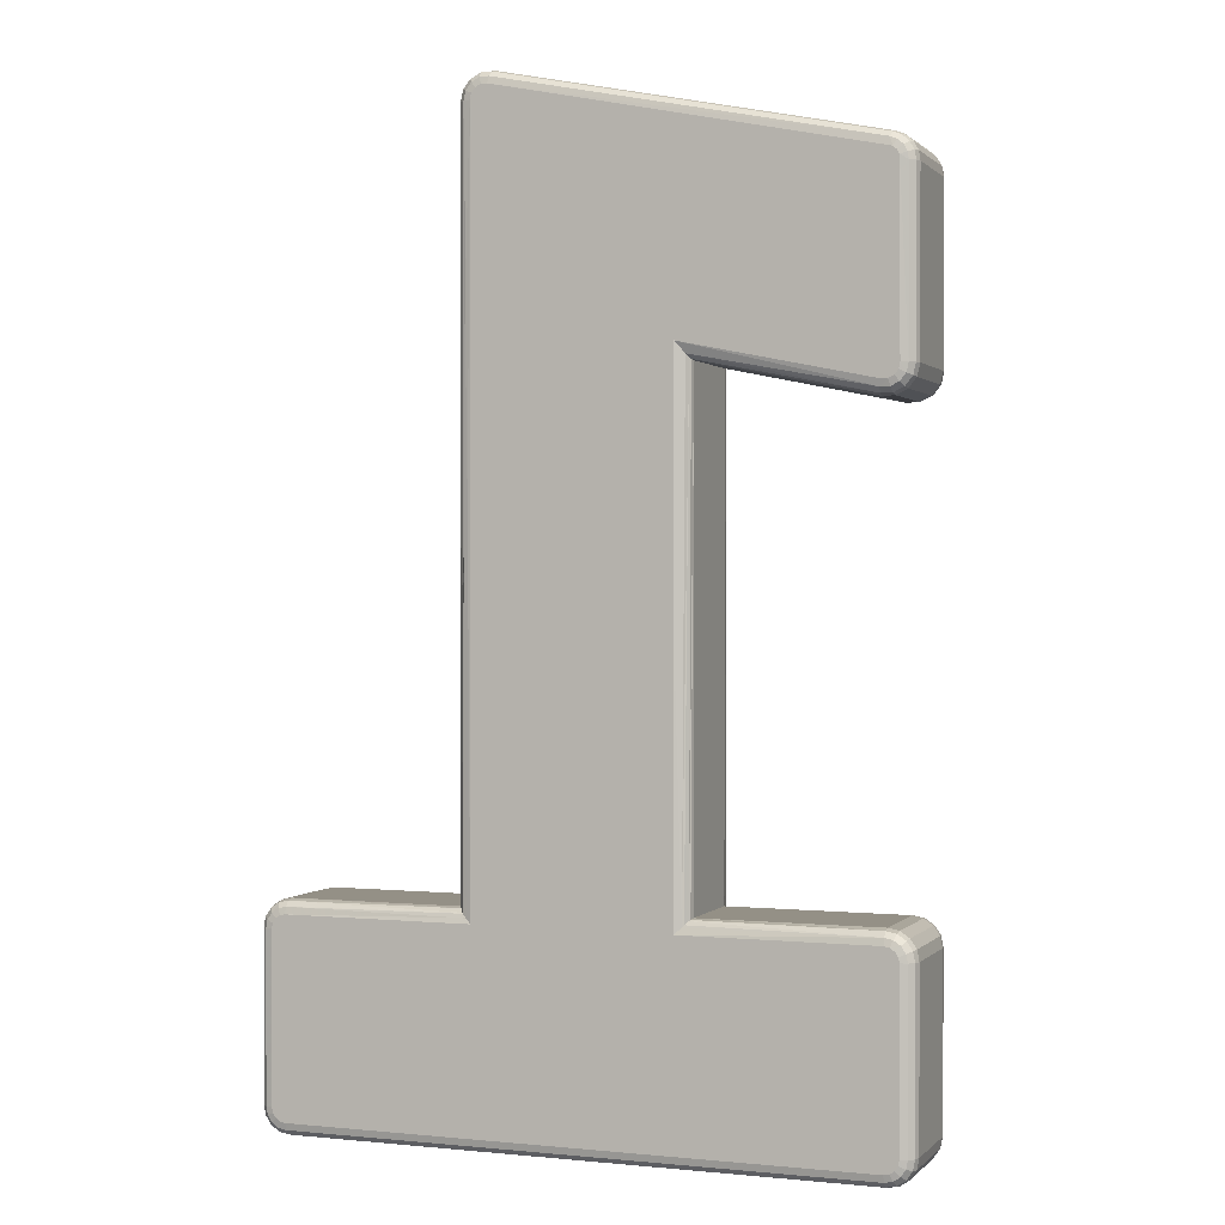
<metadata>
{"format":"obj","ext":"obj","renderer":"f3d","projection":"perspective","resolution":1024,"background":"white","views":[{"elev":0.6,"azim":-159.2,"up":"+Y"}]}
</metadata>
<code>
o Object.1
v -19.47 27.06 0.1757
v -19.48 27.11 0.3517
v -19.18 27.06 0.1757
v -21.43 19.17 5.322
v -21.69 23.52 5.254
v -21.68 5.516 5.25
v -18.66 8.036 0.2177
v -18.67 26.42 0.2197
v -18.63 8.064 0.3517
v -28.78 19.53 0.1757
v -28.48 19.48 0.3517
v -28.79 19.49 0.3517
v -18.63 26.42 0.3517
v -18.74 26.42 0.1117
v -18.74 26.7 0.1757
v -18.68 26.42 0.1757
v -18.86 26.65 0.04775
v -28.49 19.53 0.1757
v -18.92 26.93 0.1757
v -29.15 20.17 0.04766
v -29.22 19.89 0.1757
v -29.28 20.17 0.1757
v -19 26.83 0.04774
v -18.75 12.57 0.09172
v -18.74 17.19 0.1097
v -18.68 8.01 0.1817
v -29.1 19.94 0.04766
v -19.21 26.93 0.04774
v -21.43 23.81 5.322
v -21.44 23.83 5.322
v -16.34 5.264 5.322
v -21.42 5.268 5.322
v -26.53 5.264 5.322
v -18.67 17.23 2.736
v -18.68 17.21 2.758
v -18.66 8.028 2.728
v -29.04 19.66 0.1757
v -19.44 26.94 0.04774
v -18.85 26.42 0.03574
v -18.81 26.42 0.04775
v -19.02 26.57 0.001743
v -19.11 26.69 0.001743
v -28.96 19.76 0.04766
v -19.25 26.76 0.001742
v -19.4 26.77 0.001741
v -18.98 26.42 0.001743
v -28.63 7.714 0.001637
v -28.63 7.888 0.04764
v -23.88 7.714 0.001672
v -18.69 21.82 2.776
v -18.67 26.42 2.744
v -26.51 5.004 5.27
v -26.62 5.084 5.288
v -26.71 4.914 5.188
v -24.17 20.45 0.1817
v -24.12 20.52 0.09369
v -29.33 3.164 0.3516
v -29.33 3.164 2.512
v -29.33 7.364 0.3516
v -29.33 7.364 2.512
v -29.33 20.17 0.3517
v -29.33 20.17 2.512
v -29.33 24.46 0.3517
v -29.33 24.46 2.512
v -28.75 19.66 0.04766
v -14.23 2.464 2.512
v -28.63 2.464 0.3516
v -14.23 2.464 0.3517
v -28.63 2.464 2.512
v -13.53 7.364 2.512
v -13.53 3.164 0.3517
v -13.53 7.364 0.3517
v -13.53 3.164 2.512
v -18.63 8.064 2.512
v -14.23 8.064 0.3517
v -14.23 8.064 2.512
v -28.63 8.064 0.3516
v -28.63 8.064 2.512
v -24.23 8.064 0.3517
v -24.23 8.064 2.512
v -28.88 2.56 0.1756
v -28.9 2.516 0.3516
v -28.63 2.51 0.1756
v -28.83 2.678 0.04763
v -28.63 2.638 0.04763
v -18.63 26.42 2.512
v -29.09 2.702 0.1756
v -29.12 2.668 0.3516
v -28.52 19.66 0.04766
v -29 2.792 0.04763
v -18.79 26.42 2.95
v -28.98 20.17 0.001658
v -28.87 2.916 0.001626
v -19.17 27.1 0.3517
v -28.77 25.15 0.3517
v -28.77 25.15 2.512
v -19.48 27.11 2.512
v -29.23 2.914 0.1756
v -29.27 2.896 0.3516
v -29.11 2.962 0.04762
v -24.23 20.38 2.512
v -28.48 19.48 2.512
v -24.23 20.38 0.3517
v -18.76 12.57 0.08972
v -28.95 3.03 0.001626
v -18.83 21.8 0.04774
v -28.63 2.814 0.001628
v -28.98 3.164 0.001626
v -28.76 2.84 0.001627
v -28.98 7.364 0.001634
v -14.1 7.686 0.001744
v -13.91 7.498 0.001745
v -13.88 7.364 0.001745
v -14.23 7.714 0.001743
v -23.89 20.8 0.001697
v -13.98 7.61 0.001744
v -18.84 21.79 0.04174
v -18.8 17.18 0.05773
v -28.55 19.83 0.00166
v -13.88 3.164 0.001737
v -13.91 3.03 0.001736
v -18.98 7.714 0.001708
v -14.23 2.814 0.001733
v -29.28 3.164 0.1756
v -13.98 2.916 0.001735
v -14.1 2.84 0.001734
v -28.94 20.02 0.001658
v -28.81 24.76 0.001668
v -28.96 24.58 0.001666
v -29.15 3.164 0.04762
v -28.9 24.68 0.001667
v -28.71 19.83 0.001659
v -28.85 19.9 0.001658
v -24.21 20.41 0.2317
v -28.87 7.61 0.001635
v -28.76 7.686 0.001636
v -28.95 7.498 0.001634
v -18.84 26.42 3.006
v -18.83 7.858 3.006
v -18.91 17.07 0.01773
v -18.85 7.84 0.04571
v -28.74 24.98 0.04767
v -18.89 26.97 0.3517
v -23.88 14.26 0.001684
v -29.12 3.164 3.006
v -27.02 5.264 5.106
v -29.12 7.364 3.006
v -29.12 20.17 3.006
v -27.02 22.76 5.106
v -29.12 24.46 3.006
v -21.55 24.29 5.126
v -19.43 26.91 3.006
v -26.61 23.23 5.126
v -26.41 22.3 5.126
v -28.53 19.68 3.006
v -21.91 23.25 5.126
v -24.03 20.63 3.006
v -28.73 24.95 3.006
v -18.7 26.72 0.3517
v -28.76 25.09 2.776
v -28.75 25.02 2.912
v -24.1 25.99 2.932
v -21.9 5.738 5.126
v -24.02 7.858 3.006
v -26.53 5.73 5.134
v -28.63 7.858 3.006
v -16.35 5.738 5.126
v -14.23 7.858 3.006
v -20.95 5.738 5.126
v -15.84 5.264 5.106
v -13.74 3.164 3.006
v -13.74 7.364 3.006
v -28.76 25.1 0.1757
v -29.19 3.164 2.93
v -29.19 7.364 2.93
v -29.29 3.164 2.732
v -29.29 7.364 2.732
v -29.24 24.68 0.1757
v -29.29 24.7 0.3517
v -24.18 8.01 2.778
v -28.63 8.028 2.732
v -29.28 24.46 0.1757
v -28.63 7.924 2.93
v -14.23 7.924 2.93
v -29.12 24.64 0.04766
v -14.23 2.668 3.006
v -28.63 2.668 3.006
v -28.63 2.602 2.93
v -29.15 24.46 0.04766
v -14.23 2.602 2.93
v -14.23 2.498 2.732
v -29.14 24.87 0.1757
v -29.17 24.9 0.3517
v -28.63 2.498 2.732
v -29.04 24.79 0.04767
v -16.34 5.01 5.272
v -24.17 14.23 2.778
v -24.19 20.43 2.75
v -24.21 14.25 2.63
v -24.17 20.45 2.776
v -24.18 8.01 0.1817
v -13.67 7.364 2.93
v -13.67 3.164 2.93
v -13.57 7.364 2.732
v -13.57 3.164 2.732
v -28.49 19.52 2.744
v -24.05 7.884 0.06167
v -24.1 7.934 0.07967
v -28.51 19.63 2.95
v -14.23 8.028 2.732
v -14.23 2.51 0.1757
v -29.18 20.17 2.95
v -29.2 24.46 2.912
v -29.29 20.17 2.744
v -29.3 24.46 2.722
v -16.35 4.788 5.126
v -26.51 4.788 5.126
v -28.99 25.06 0.3517
v -28.97 25.02 0.1757
v -28.9 24.91 0.04767
v -29.07 19.63 0.3517
v -19.44 26.96 2.95
v -19.47 27.07 2.744
v -28.77 25.11 2.722
v -18.7 26.72 2.512
v -18.89 26.97 2.512
v -19.17 27.1 2.512
v -20.96 23.81 5.126
v -19.2 26.95 2.95
v -18.84 26.66 2.95
v -19 26.62 3.092
v -18.99 26.85 2.95
v -19.1 26.71 3.092
v -19.21 26.79 3.092
v -21.77 23.42 5.234
v -18.74 26.71 2.744
v -18.92 26.94 2.744
v -19.18 27.06 2.744
v -21.02 23.9 5.172
v -21.12 24.01 5.202
v -21.78 5.616 5.222
v -21.17 24.07 5.216
v -21.33 24.19 5.208
v -13.58 7.632 2.512
v -13.58 7.632 0.3517
v -29.23 7.614 0.1756
v -29.27 7.632 0.3516
v -29.28 7.364 0.1756
v -13.74 7.858 2.512
v -13.74 7.858 0.3517
v -13.96 8.01 2.512
v -13.96 8.01 0.3517
v -29.26 19.87 0.3517
v -29.11 7.564 0.04763
v -13.71 7.578 2.93
v -13.86 7.558 3.074
v -29.15 7.364 0.04763
v -13.83 7.76 2.93
v -14.04 7.73 3.074
v -29.09 7.826 0.1756
v -29.12 7.858 0.3516
v -13.62 7.618 2.732
v -13.76 7.834 2.732
v -14.02 7.882 2.93
v -13.98 7.978 2.732
v -29 7.734 0.04763
v -15.99 5.454 5.192
v -15.87 5.264 5.136
v -16.15 5.612 5.188
v -14.23 2.638 0.04773
v -28.88 7.966 0.1756
v -28.9 8.01 0.3516
v -15.98 5.086 5.19
v -13.85 3.014 3.046
v -13.95 2.878 3.082
v -16.07 4.998 5.192
v -14.08 2.778 3.046
v -16.13 4.932 5.194
v -14.02 2.644 2.93
v -13.83 2.766 2.93
v -13.71 2.948 2.93
v -13.98 2.55 2.732
v -13.76 2.694 2.732
v -24.2 8.038 0.2177
v -13.62 2.908 2.732
v -13.58 2.896 2.512
v -21.39 19.21 5.316
v -21.27 5.422 5.302
v -21.17 23.81 5.27
v -13.96 2.516 2.512
v -28.83 7.848 0.04764
v -13.74 2.668 2.512
v -13.96 2.516 0.3517
v -18.74 7.956 0.1077
v -13.74 2.668 0.3517
v -13.58 2.896 0.3517
v -28.9 8.01 2.512
v -29.12 7.858 2.512
v -29.27 7.632 2.512
v -28.84 7.882 2.93
v -28.78 7.748 3.046
v -29.02 7.76 2.93
v -28.91 7.648 3.082
v -29.15 7.578 2.93
v -29.01 7.514 3.046
v -28.88 7.978 2.732
v -29.1 7.834 2.732
v -29.24 7.618 2.732
v -28.63 8.016 0.1756
v -26.88 5.44 5.19
v -26.79 5.53 5.192
v -26.73 5.594 5.194
v -28.99 2.968 3.074
v -26.87 5.074 5.192
v -28.82 2.796 3.074
v -29.15 2.948 2.93
v -29.02 2.766 2.93
v -13.98 7.966 0.1757
v -14.23 8.016 0.1757
v -29.24 2.908 2.732
v -29.1 2.694 2.732
v -14.03 7.848 0.04775
v -28.84 2.644 2.93
v -28.88 2.55 2.732
v -14.23 7.888 0.04774
v -28.9 2.516 2.512
v -29.27 2.896 2.512
v -13.77 7.826 0.1757
v -29.12 2.668 2.512
v -13.86 7.734 0.04775
v -28.99 25.06 2.512
v -13.63 7.614 0.1757
v -13.75 7.564 0.04775
v -29.17 24.9 2.512
v -29.29 24.7 2.512
v -28.93 24.95 2.912
v -28.85 24.84 3.036
v -29.07 24.82 2.912
v -28.96 24.73 3.064
v -29.17 24.65 2.912
v -29.04 24.6 3.036
v -28.98 25.03 2.722
v -29.15 24.88 2.722
v -29.26 24.68 2.722
v -13.58 7.364 0.1757
v -26.75 23.11 5.172
v -26.84 23.01 5.174
v -26.9 22.94 5.176
v -13.71 7.364 0.04775
v -28.76 19.8 3.092
v -26.64 22.41 5.208
v -28.86 19.88 3.092
v -26.79 22.53 5.216
v -28.96 19.97 3.092
v -26.84 22.58 5.202
v -26.94 22.69 5.172
v -28.76 19.64 2.95
v -29.12 19.93 2.95
v -28.97 19.75 2.95
v -29.23 19.88 2.744
v -29.04 19.66 2.744
v -28.78 19.53 2.744
v -13.71 3.164 0.04774
v -29.26 19.87 2.512
v -29.07 19.63 2.512
v -28.79 19.49 2.512
v -26.57 23.02 5.27
v -21.51 24.08 5.27
v -26.53 22.76 5.322
v -26.56 22.76 5.32
v -26.73 22.85 5.284
v -26.78 22.76 5.274
v -13.58 3.164 0.1757
v -26.65 22.95 5.282
v -26.95 22.76 5.176
v -21.38 24.02 5.292
v -21.21 23.86 5.284
v -21.29 23.95 5.294
v -26.67 22.64 5.294
v -26.75 22.73 5.284
v -18.76 7.934 0.07971
v -26.58 22.57 5.292
v -26.45 22.51 5.27
v -21.18 5.512 5.252
v -16.35 5.522 5.27
v -13.63 2.914 0.1757
v -16.03 5.264 5.248
v -16.31 5.264 5.32
v -16.15 5.36 5.288
v -13.75 2.962 0.04774
v -16.27 5.264 5.318
v -16.08 5.264 5.272
v -13.77 2.702 0.1757
v -16.23 5.444 5.288
v -26.52 5.516 5.272
v -13.86 2.792 0.04774
v -16.15 5.174 5.288
v -16.23 5.088 5.288
v -13.98 2.56 0.1757
v -14.03 2.678 0.04773
v -26.75 5.264 5.282
v -26.55 5.264 5.32
v -26.71 5.354 5.288
v -26.63 5.438 5.288
v -26.95 5.264 5.174
v -26.71 5.166 5.288
f 1 2 3
f 4 5 6
f 7 8 9
f 10 11 12
f 8 13 9
f 14 15 16
f 17 15 14
f 18 11 10
f 17 19 15
f 20 21 22
f 23 19 17
f 24 25 26
f 23 3 19
f 27 21 20
f 28 3 23
f 4 29 30
f 28 1 3
f 31 32 33
f 34 35 36
f 27 37 21
f 38 1 28
f 39 17 40
f 41 17 39
f 41 23 17
f 42 23 41
f 42 28 23
f 43 37 27
f 44 28 42
f 16 8 7
f 44 38 28
f 45 38 44
f 39 46 41
f 47 48 49
f 14 40 17
f 50 34 51
f 43 10 37
f 52 53 54
f 55 18 56
f 57 58 59
f 60 59 58
f 61 62 63
f 64 63 62
f 65 10 43
f 7 26 16
f 66 67 68
f 8 16 15
f 66 69 67
f 65 18 10
f 70 71 72
f 71 70 73
f 9 74 75
f 76 75 74
f 77 78 79
f 80 79 78
f 25 14 26
f 81 67 82
f 81 83 67
f 84 83 81
f 84 85 83
f 86 74 9
f 87 82 88
f 14 16 26
f 87 81 82
f 34 50 35
f 89 18 65
f 90 81 87
f 35 50 91
f 92 27 20
f 86 9 13
f 90 84 81
f 93 84 90
f 91 50 51
f 3 2 94
f 3 94 19
f 95 96 97
f 98 87 99
f 100 87 98
f 95 97 2
f 101 102 11
f 11 103 101
f 100 90 87
f 24 104 40
f 105 90 100
f 79 80 101
f 101 103 79
f 106 40 104
f 107 93 108
f 107 109 93
f 93 105 108
f 108 110 107
f 111 112 113
f 114 111 113
f 115 41 46
f 111 116 112
f 117 106 118
f 115 119 92
f 110 47 49
f 104 118 106
f 87 88 99
f 120 121 122
f 122 114 113
f 123 107 110
f 124 99 57
f 113 120 122
f 115 42 41
f 121 125 122
f 125 126 122
f 126 123 122
f 127 27 92
f 127 43 27
f 123 110 49
f 124 98 99
f 128 92 129
f 130 98 124
f 129 131 128
f 132 133 127
f 134 18 55
f 92 128 42
f 130 100 98
f 42 115 92
f 135 136 47
f 137 135 47
f 119 132 92
f 132 127 92
f 108 100 130
f 45 44 42
f 100 108 105
f 133 43 127
f 133 65 43
f 110 137 47
f 122 123 49
f 138 139 91
f 105 93 90
f 132 65 133
f 115 46 122
f 93 109 84
f 132 89 65
f 107 85 109
f 119 89 132
f 84 109 85
f 128 45 42
f 140 118 141
f 142 45 128
f 118 140 117
f 117 140 46
f 38 45 142
f 19 94 143
f 115 49 144
f 49 115 122
f 145 146 147
f 148 149 150
f 151 152 153
f 19 143 15
f 154 155 156
f 156 155 157
f 153 152 158
f 15 143 159
f 160 161 162
f 163 164 165
f 166 165 164
f 167 168 169
f 139 169 168
f 170 171 172
f 15 159 8
f 152 162 158
f 164 163 157
f 161 158 162
f 156 157 163
f 142 173 38
f 1 38 173
f 2 1 173
f 174 145 147
f 147 175 174
f 176 174 175
f 175 177 176
f 178 63 179
f 2 173 95
f 177 60 58
f 58 176 177
f 80 78 180
f 180 78 181
f 178 182 63
f 164 183 166
f 168 184 139
f 183 164 180
f 183 180 181
f 185 182 178
f 186 187 188
f 185 189 182
f 129 189 185
f 190 188 191
f 192 179 193
f 194 191 188
f 192 178 179
f 195 178 192
f 195 185 178
f 191 194 69
f 131 185 195
f 52 196 33
f 80 180 197
f 198 199 200
f 80 199 101
f 198 101 199
f 197 199 80
f 55 201 134
f 8 159 13
f 134 201 103
f 172 171 202
f 203 202 171
f 202 203 204
f 205 204 203
f 197 200 199
f 164 200 197
f 204 205 70
f 73 70 205
f 102 101 206
f 206 101 198
f 207 208 55
f 206 198 200
f 206 200 209
f 209 200 157
f 209 157 155
f 76 74 210
f 210 74 36
f 201 55 208
f 68 67 211
f 210 36 184
f 184 36 139
f 148 150 212
f 212 150 213
f 212 213 214
f 214 213 215
f 157 200 164
f 164 197 180
f 214 215 62
f 62 215 64
f 56 115 144
f 186 216 187
f 74 86 34
f 34 36 74
f 216 217 187
f 192 218 219
f 56 207 55
f 144 207 56
f 220 192 219
f 220 195 192
f 51 34 86
f 128 195 220
f 192 193 218
f 10 12 37
f 173 218 95
f 173 219 218
f 142 219 173
f 207 144 49
f 37 12 221
f 142 220 219
f 91 36 35
f 186 188 190
f 128 220 142
f 222 162 152
f 160 162 222
f 223 160 222
f 224 160 223
f 191 69 66
f 96 224 223
f 83 211 67
f 223 97 96
f 128 131 195
f 13 159 86
f 225 86 159
f 159 143 225
f 226 225 143
f 94 226 143
f 226 94 227
f 227 2 97
f 2 227 94
f 138 228 139
f 223 222 229
f 91 230 138
f 138 230 231
f 169 139 228
f 231 230 232
f 232 233 231
f 232 234 233
f 234 232 229
f 163 235 156
f 234 229 222
f 234 222 152
f 91 51 230
f 230 51 236
f 230 236 232
f 232 236 237
f 232 237 229
f 229 237 238
f 229 238 223
f 5 235 163
f 51 86 236
f 236 86 225
f 236 225 237
f 237 225 226
f 237 226 238
f 238 226 227
f 238 227 223
f 223 227 97
f 228 138 239
f 239 138 231
f 239 231 240
f 241 5 163
f 240 231 242
f 242 231 233
f 242 233 243
f 243 233 234
f 131 129 185
f 37 221 21
f 243 234 151
f 151 234 152
f 244 72 245
f 72 244 70
f 246 59 247
f 246 248 59
f 245 249 244
f 249 245 250
f 249 250 251
f 252 251 250
f 21 221 253
f 5 241 6
f 251 252 76
f 75 76 252
f 254 248 246
f 255 256 172
f 254 257 248
f 258 259 256
f 260 247 261
f 256 255 258
f 258 255 262
f 258 262 263
f 172 202 255
f 255 202 204
f 255 204 262
f 260 246 247
f 262 204 70
f 168 259 184
f 184 259 264
f 184 264 210
f 210 264 265
f 266 246 260
f 210 265 251
f 210 251 76
f 259 258 264
f 264 258 263
f 264 263 265
f 265 263 251
f 21 253 22
f 70 244 262
f 266 254 246
f 262 244 263
f 263 244 249
f 263 249 251
f 267 268 170
f 135 254 266
f 211 83 85
f 269 267 256
f 211 85 270
f 22 253 61
f 256 267 170
f 256 170 172
f 168 167 259
f 259 167 269
f 271 260 272
f 259 269 256
f 170 268 273
f 171 170 274
f 274 170 273
f 274 273 275
f 275 273 276
f 275 276 277
f 277 276 278
f 277 278 186
f 186 278 216
f 123 270 107
f 279 277 186
f 280 275 277
f 281 274 275
f 277 279 280
f 280 279 282
f 280 282 283
f 186 190 279
f 279 190 191
f 279 191 282
f 201 284 103
f 282 191 66
f 171 274 203
f 203 274 281
f 203 281 205
f 205 281 285
f 107 270 85
f 205 285 286
f 205 286 73
f 275 280 281
f 281 280 283
f 281 283 285
f 285 283 286
f 287 288 289
f 66 290 282
f 291 260 271
f 282 290 283
f 283 290 292
f 283 292 286
f 290 66 68
f 68 293 290
f 291 266 260
f 294 24 26
f 292 290 293
f 293 295 292
f 286 295 296
f 295 286 292
f 136 266 291
f 104 24 294
f 73 296 71
f 296 73 286
f 78 77 297
f 272 297 77
f 104 294 118
f 117 39 106
f 297 272 298
f 261 298 272
f 247 299 261
f 298 261 299
f 260 261 272
f 134 11 18
f 59 60 247
f 299 247 60
f 300 301 166
f 302 303 301
f 304 305 303
f 301 300 302
f 302 300 306
f 302 306 307
f 166 183 300
f 300 183 181
f 300 181 306
f 4 287 29
f 306 181 78
f 147 305 175
f 175 305 304
f 175 304 177
f 177 304 308
f 309 272 77
f 177 308 299
f 177 299 60
f 303 302 304
f 304 302 307
f 304 307 308
f 308 307 299
f 309 271 272
f 78 297 306
f 287 4 288
f 306 297 307
f 307 297 298
f 307 298 299
f 4 6 32
f 147 146 305
f 305 146 310
f 305 310 303
f 303 310 311
f 303 311 301
f 301 311 312
f 301 312 166
f 166 312 165
f 48 271 309
f 91 139 36
f 48 291 271
f 313 54 314
f 141 122 140
f 47 291 48
f 313 314 145
f 145 314 146
f 47 136 291
f 187 217 315
f 315 217 54
f 46 39 117
f 315 54 313
f 313 145 316
f 122 46 140
f 317 315 313
f 318 75 252
f 318 319 75
f 313 316 317
f 317 316 320
f 317 320 321
f 145 174 316
f 316 174 176
f 316 176 320
f 322 319 318
f 320 176 58
f 187 315 188
f 188 315 323
f 188 323 194
f 194 323 324
f 322 325 319
f 194 324 326
f 194 326 69
f 315 317 323
f 323 317 321
f 323 321 324
f 324 321 326
f 111 325 322
f 58 327 320
f 328 252 250
f 320 327 321
f 321 327 329
f 321 329 326
f 99 327 57
f 58 57 327
f 328 318 252
f 330 318 328
f 88 329 99
f 327 99 329
f 326 329 88
f 88 82 326
f 330 322 318
f 116 322 330
f 69 326 82
f 82 67 69
f 96 95 331
f 218 331 95
f 332 328 245
f 333 328 332
f 331 218 334
f 193 334 218
f 333 330 328
f 179 335 193
f 112 330 333
f 334 193 335
f 63 64 179
f 335 179 64
f 336 337 158
f 338 339 337
f 340 341 339
f 337 336 338
f 338 336 342
f 338 342 343
f 158 161 336
f 336 161 160
f 336 160 342
f 342 160 224
f 342 224 96
f 150 341 213
f 213 341 340
f 213 340 215
f 215 340 344
f 328 250 245
f 215 344 335
f 215 335 64
f 339 338 340
f 340 338 343
f 340 343 344
f 344 343 335
f 345 245 72
f 96 331 342
f 345 332 245
f 342 331 343
f 343 331 334
f 343 334 335
f 136 135 266
f 153 158 346
f 346 158 337
f 346 337 347
f 347 337 339
f 347 339 348
f 348 339 341
f 348 341 149
f 149 341 150
f 349 332 345
f 155 154 350
f 350 154 351
f 349 333 332
f 113 333 349
f 350 351 352
f 352 351 353
f 352 353 354
f 354 353 355
f 113 112 333
f 354 355 356
f 354 356 148
f 148 356 149
f 135 137 254
f 112 116 330
f 206 209 357
f 212 358 148
f 148 358 354
f 116 111 322
f 354 358 359
f 354 359 352
f 352 359 350
f 350 359 357
f 111 114 325
f 350 357 209
f 350 209 155
f 212 214 358
f 358 214 360
f 358 360 359
f 359 360 361
f 359 361 357
f 357 361 362
f 357 362 206
f 349 363 120
f 214 62 360
f 360 62 364
f 360 364 361
f 361 364 365
f 361 365 362
f 362 365 366
f 362 366 206
f 206 366 102
f 253 364 62
f 62 61 253
f 364 253 221
f 221 365 364
f 221 12 365
f 366 365 12
f 12 11 366
f 102 366 11
f 151 153 367
f 151 367 368
f 368 367 369
f 369 30 368
f 370 371 372
f 120 113 349
f 363 345 373
f 257 254 137
f 371 370 374
f 345 363 349
f 374 370 369
f 373 72 71
f 375 372 371
f 137 110 257
f 20 189 129
f 72 373 345
f 374 369 367
f 149 375 348
f 348 375 371
f 348 371 347
f 347 371 374
f 347 374 346
f 346 374 367
f 346 367 153
f 151 368 376
f 289 228 239
f 29 289 377
f 289 239 377
f 377 239 240
f 377 240 378
f 240 242 378
f 378 242 243
f 378 243 376
f 141 114 122
f 376 243 151
f 129 92 20
f 29 377 378
f 29 378 30
f 30 378 376
f 103 284 79
f 30 376 368
f 141 325 114
f 319 26 7
f 375 149 356
f 110 108 130
f 369 370 379
f 319 294 26
f 130 257 110
f 325 294 319
f 379 370 380
f 380 370 372
f 325 381 294
f 294 381 118
f 353 379 355
f 355 379 380
f 355 380 356
f 356 380 372
f 356 372 375
f 353 351 379
f 379 351 382
f 379 382 369
f 182 189 22
f 141 381 325
f 383 369 382
f 383 382 154
f 154 382 351
f 228 289 169
f 7 75 319
f 384 169 289
f 289 288 384
f 9 75 7
f 29 287 289
f 288 4 32
f 369 383 30
f 30 383 5
f 154 156 383
f 383 156 235
f 383 235 5
f 288 32 31
f 288 31 384
f 31 385 384
f 384 385 167
f 384 167 169
f 20 22 189
f 386 71 296
f 103 11 134
f 30 5 4
f 130 124 257
f 248 257 124
f 386 373 71
f 269 167 385
f 22 61 182
f 387 268 267
f 31 388 389
f 390 373 386
f 389 388 391
f 390 363 373
f 389 391 392
f 389 392 267
f 121 363 390
f 267 392 387
f 393 296 295
f 63 182 61
f 394 31 389
f 394 389 269
f 269 389 267
f 89 115 56
f 385 31 394
f 385 394 269
f 393 386 296
f 163 165 241
f 241 165 395
f 241 395 6
f 6 395 33
f 6 33 32
f 396 386 393
f 397 388 398
f 396 390 386
f 398 388 31
f 392 391 397
f 125 390 396
f 397 391 388
f 273 268 387
f 399 393 293
f 400 393 399
f 31 196 398
f 119 115 89
f 400 396 393
f 387 392 273
f 273 392 397
f 273 397 276
f 276 397 398
f 276 398 278
f 278 398 196
f 278 196 216
f 126 396 400
f 393 295 293
f 59 248 57
f 211 293 68
f 401 402 403
f 211 399 293
f 403 402 404
f 404 402 33
f 270 399 211
f 310 146 405
f 270 400 399
f 33 395 404
f 123 400 270
f 124 57 248
f 405 401 310
f 310 401 403
f 310 403 311
f 311 403 404
f 311 404 312
f 312 404 395
f 312 395 165
f 123 126 400
f 126 125 396
f 125 121 390
f 121 120 363
f 217 216 52
f 48 208 207
f 196 52 216
f 48 201 208
f 196 31 33
f 14 25 40
f 309 201 48
f 54 217 52
f 309 284 201
f 314 406 401
f 79 284 309
f 314 401 405
f 314 405 146
f 24 40 25
f 406 33 402
f 40 106 39
f 406 402 401
f 309 77 79
f 381 141 118
f 49 48 207
f 53 33 406
f 54 53 406
f 406 314 54
f 56 18 89
f 52 33 53

</code>
